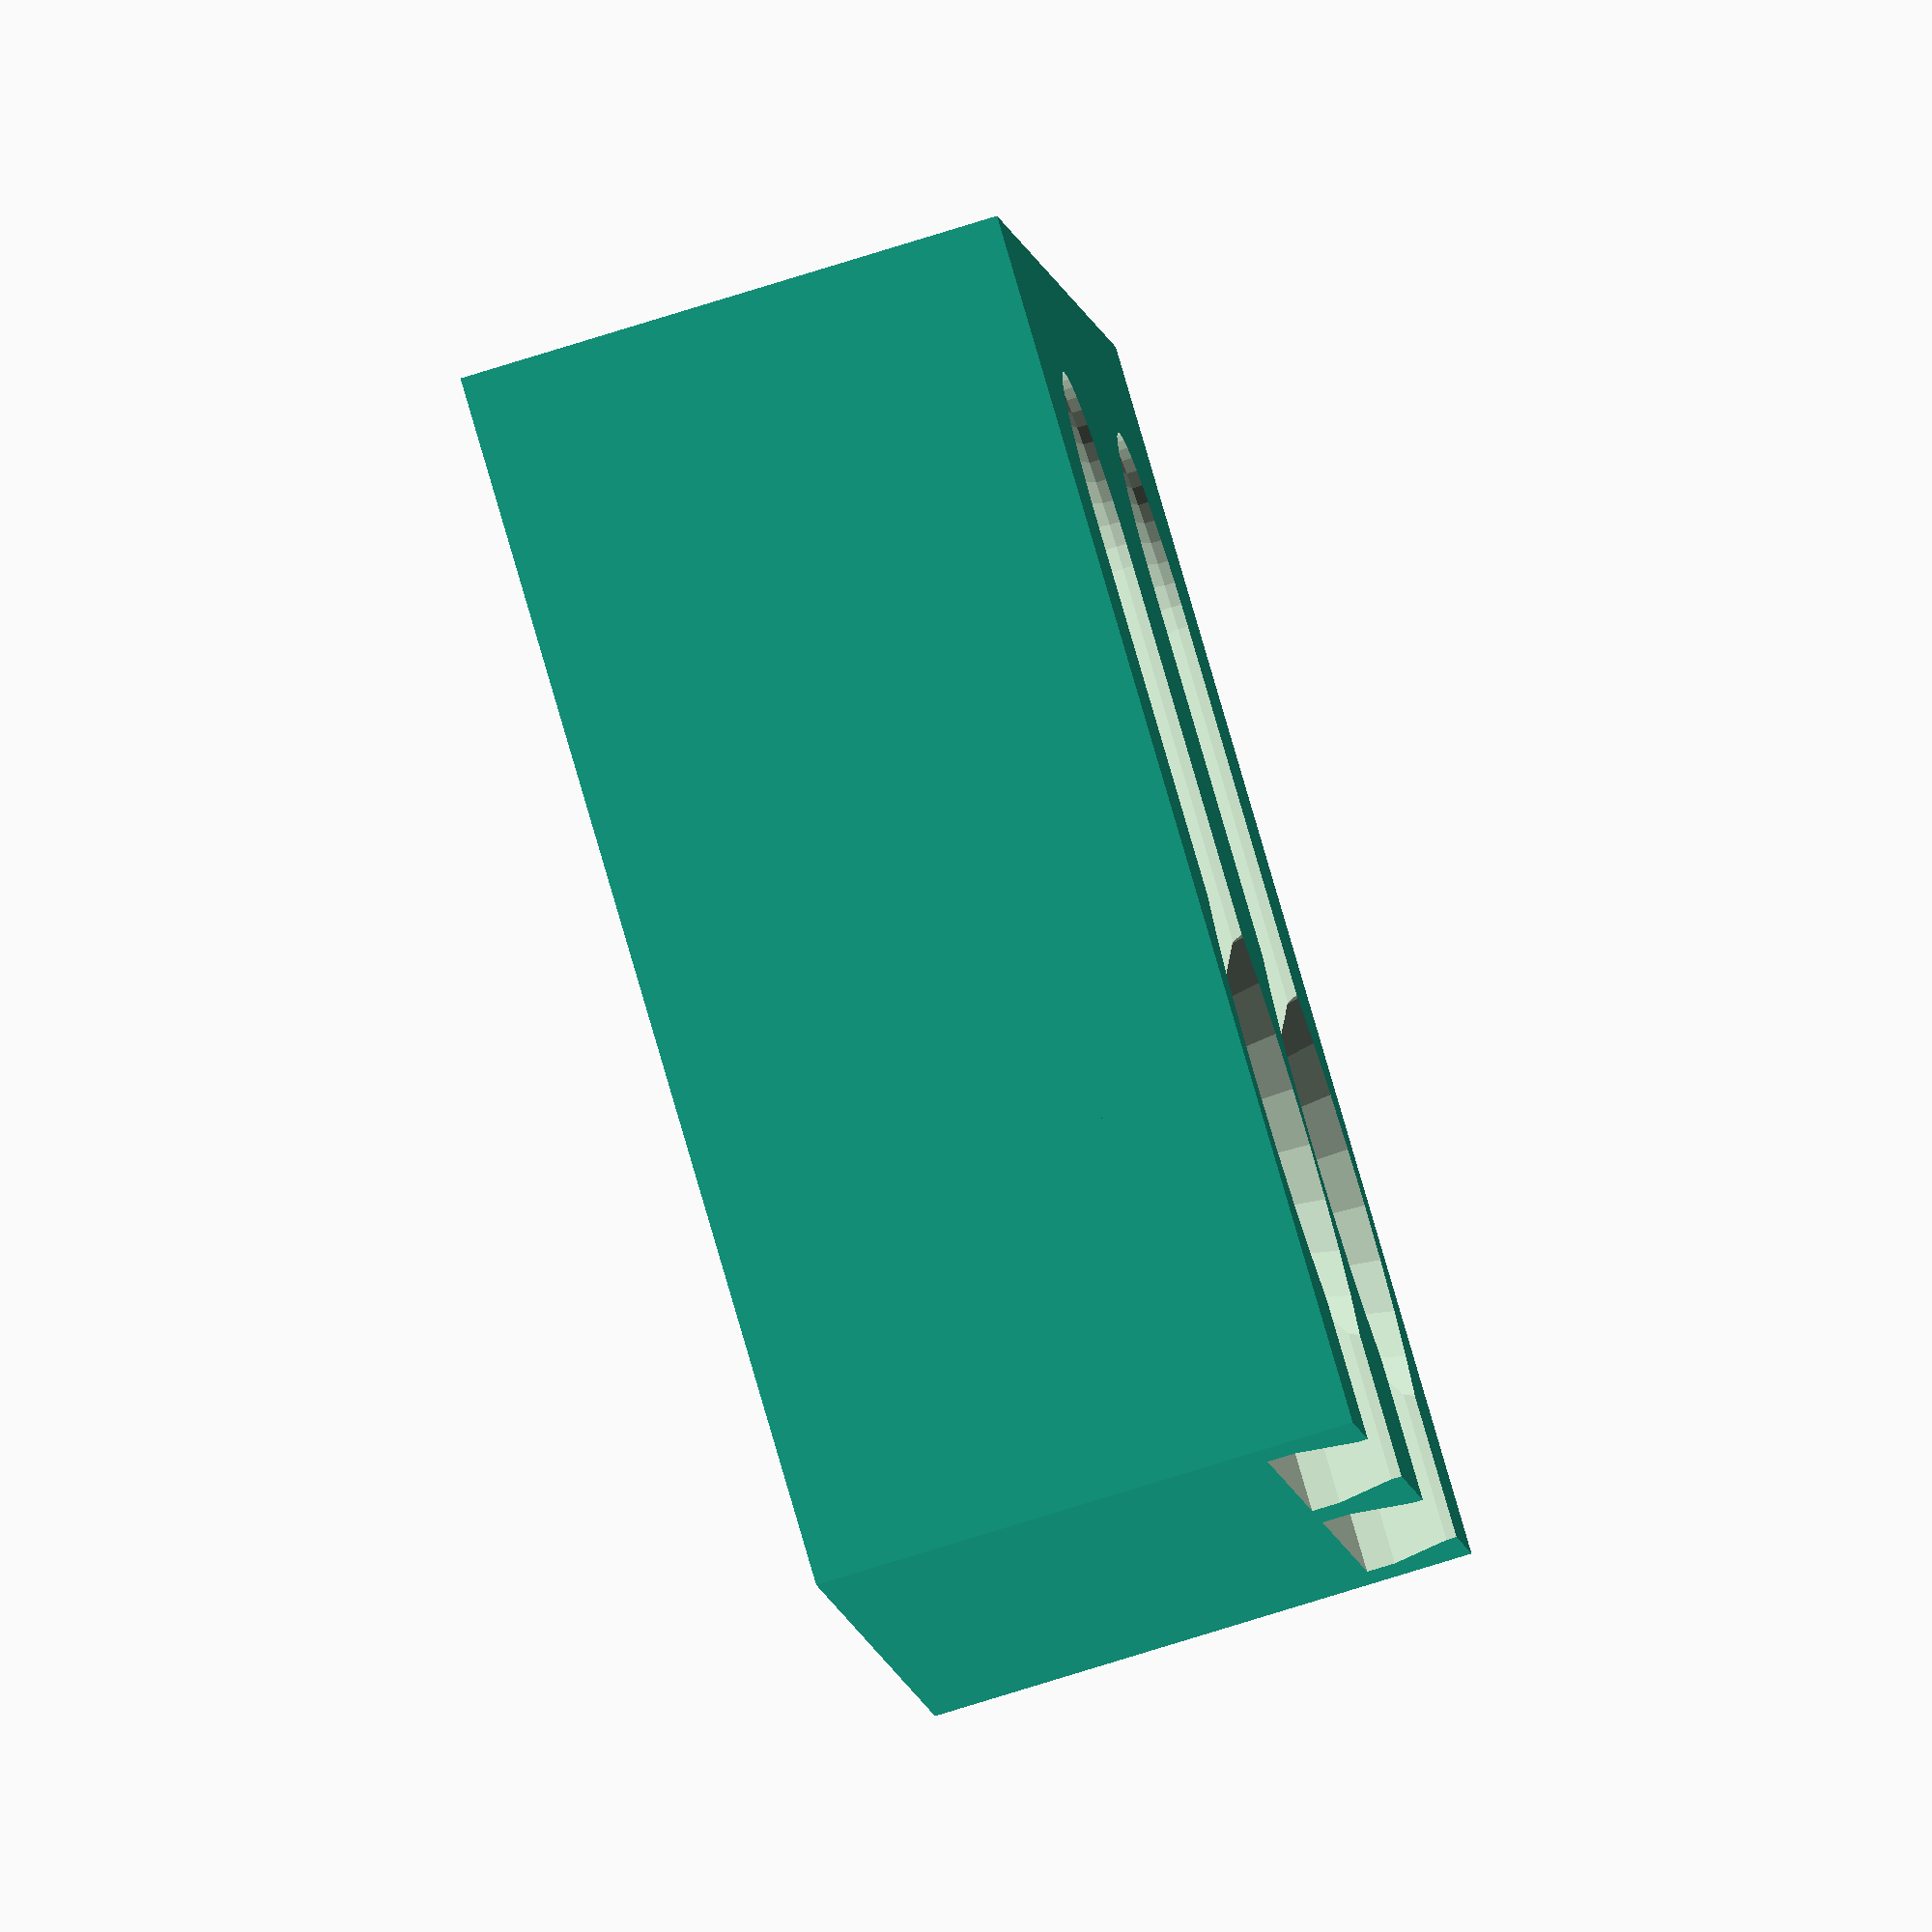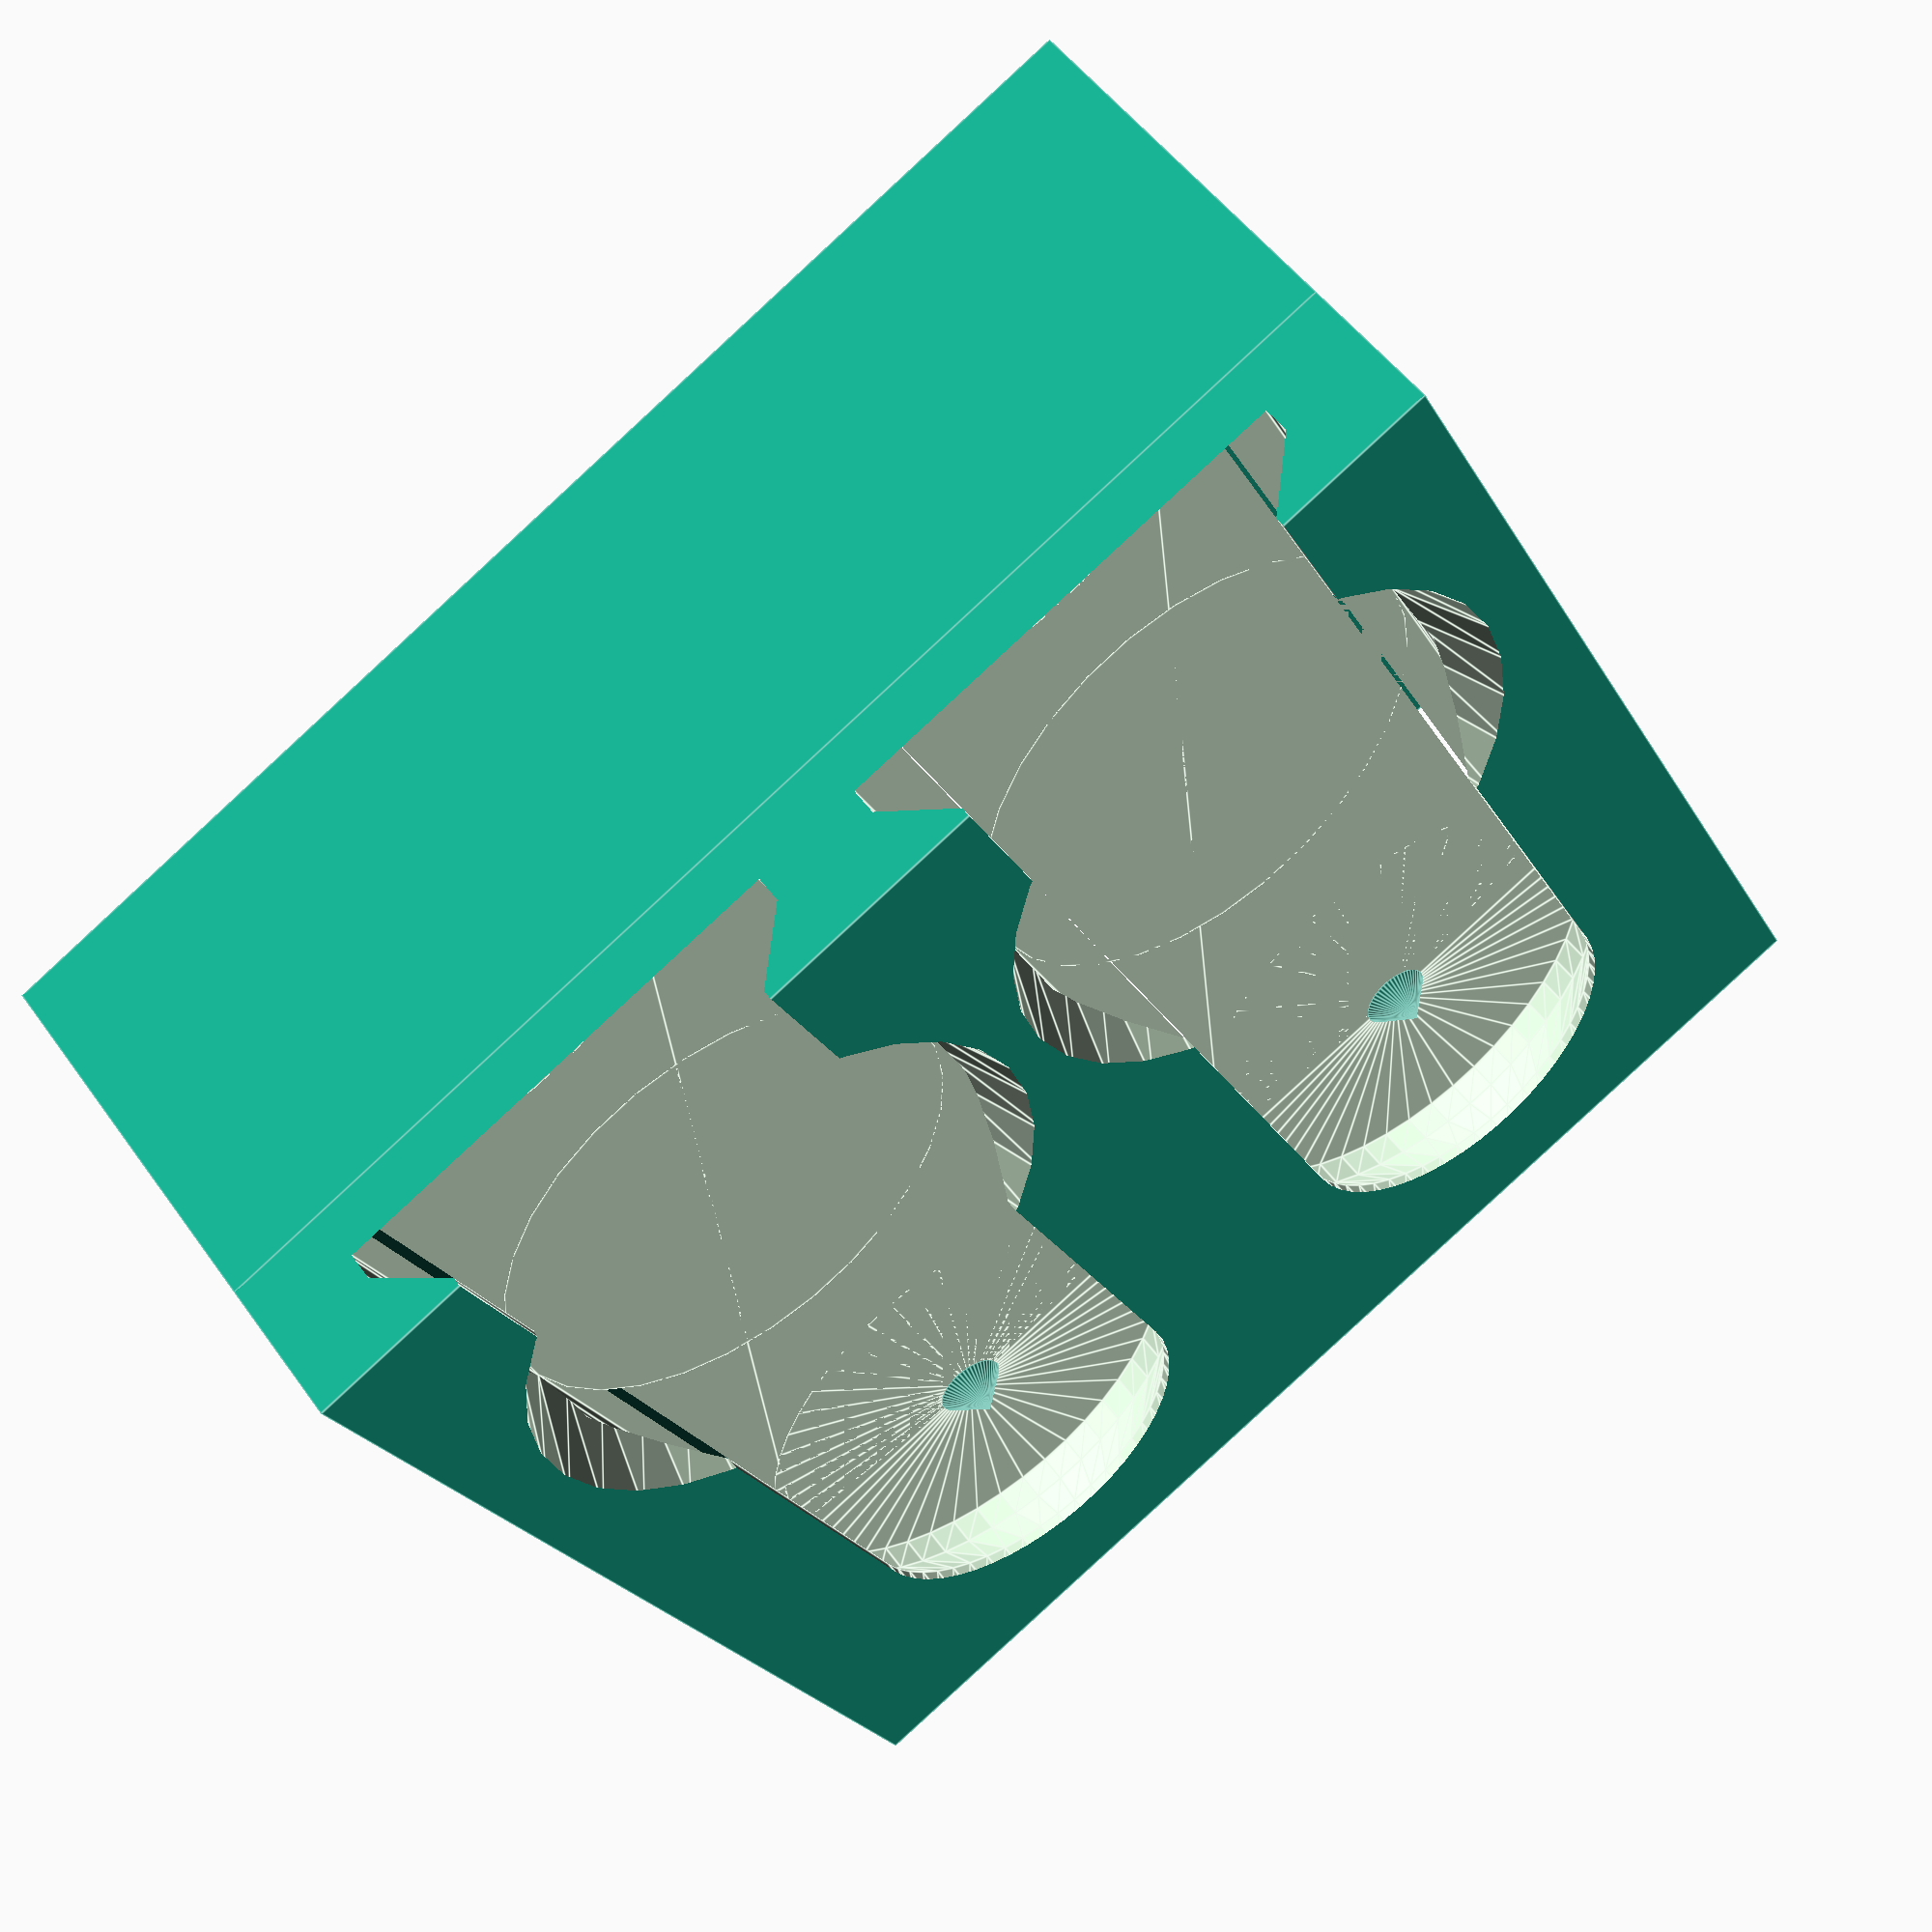
<openscad>
/*Created by Andy Levesque
Credit to @David D on Printables and Jonathan at Keep Making for Multiconnect and Multiboard, respectively
Licensed Creative Commons 4.0 Attribution Non-Commercial Sharable with Attribution

Notes:
- Slot test fit - For a slot test fit, set the following parameters
    - internalDepth = 0
    - internalHeight = 25
    - internalWidth = 0
    - wallThickness = 0
*/

/* [Internal Dimensions] */
//Height (in mm) from the top of the back to the base of the internal floor
internalHeight = 50.0;
//Width (in mm) of the internal dimension or item you wish to hold
internalWidth = 50.0; 
//Length (i.e., distance from back) (in mm) of the internal dimension or item you wish to hold
internalDepth = 15.0;

/* [Front Cutout Customizations] */
//cut out the front
frontCutout = true; 
//Distance upward from the bottom (in mm) that captures the bottom front of the item
frontLowerCapture = 7;
//Distance downward from the top (in mm) that captures the top front of the item. Use zero (0) for a cutout top. May require printing supports if used. 
frontUpperCapture = 0;
//Distance inward from the sides (in mm) that captures the sides of the item
frontLateralCapture = 3;


/*[Bottom Cutout Customizations]*/
//Cut out the bottom 
bottomCutout = false;
//Distance inward from the front (in mm) that captures the bottom of the item
bottomFrontCapture = 3;
//Distance inward from the back (in mm) that captures the bottom of the item
bottomBackCapture = 3;
//Distance inward from the sides (in mm) that captures the bottom of the item
bottomSideCapture = 3;

/*[Cord Cutout Customizations]*/
//cut out a slot on the bottom and through the front for a cord to connect to the device
cordCutout = false;
//diameter/width of cord cutout
cordCutoutDiameter = 10;
//move the cord cutout left (positive) or right (negative) (in mm)
cordCutoutLateralOffset = 0;
//move the cord cutout forward (positive) and back (negative) (in mm)
cordCutoutDepthOffset = 0;

/* [Right Cutout Customizations] */
rightCutout = false; 
//Distance upward from the bottom (in mm) that captures the bottom right of the item
rightLowerCapture = 7;
//Distance downward from the top (in mm) that captures the bottom right of the item. Use zero (0) for a cutout top. May require printing supports if used. 
rightUpperCapture = 0;
//Distance inward from the sides (in mm) that captures the sides of the item
rightLateralCapture = 3;


/* [Left Cutout Customizations] */
leftCutout = false; 
//Distance upward from the bottom (in mm) that captures the upper left of the item
leftLowerCapture = 7;
//Distance downward from the top (in mm) that captures the upper left of the item. Use zero (0) for a cutout top. May require printing supports if used. 
leftUpperCapture = 0;
//Distance inward from the sides (in mm) that captures the sides of the item
leftLateralCapture = 3;


/* [Additional Customization] */
//Thickness of bin walls (in mm)
wallThickness = 2; //.1
//Thickness of bin  (in mm)
baseThickness = 3; //.1

/*[Slot Customization]*/
//Distance between Multiconnect slots on the back (25mm is standard for MultiBoard)
distanceBetweenSlots = 25;
//QuickRelease removes the small indent in the top of the slots that lock the part into place
slotQuickRelease = false;
//Dimple scale tweaks the size of the dimple in the slot for printers that need a larger dimple to print correctly
dimpleScale = 1; //[0.5:.05:1.5]
//Scale the size of slots in the back (1.015 scale is default for a tight fit. Increase if your finding poor fit. )
slotTolerance = 1.00; //[0.925:0.005:1.075]
//Move the slot in (positive) or out (negative)
slotDepthMicroadjustment = 0; //[-.5:0.05:.5]
//enable a slot on-ramp for easy mounting of tall items
onRampEnabled = true;
//frequency of slots for on-ramp. 1 = every slot; 2 = every 2 slots; etc.
onRampEveryXSlots = 1;

/* [Hidden] */

//Calculated
totalHeight = internalHeight+baseThickness;
totalDepth = internalDepth + wallThickness;
totalWidth = internalWidth + wallThickness*2;
totalCenterX = internalWidth/2;

//move to center
union(){
translate(v = [-internalWidth/2,0,0]) 
    basket();
    //slotted back
translate([-max(totalWidth,distanceBetweenSlots)/2,0.02,-baseThickness])
    multiconnectBack(backWidth = totalWidth, backHeight = totalHeight, distanceBetweenSlots = distanceBetweenSlots);
}

//Create Basket
module basket() {
    difference() {
        union() {
            //bottom
            translate([-wallThickness,0,-baseThickness])
                cube([internalWidth + wallThickness*2, internalDepth + wallThickness,baseThickness]);

            //left wall
            translate([-wallThickness,0,0])
                cube([wallThickness, internalDepth + wallThickness, internalHeight]);

            //right wall
            translate([internalWidth,0,0])
                cube([wallThickness, internalDepth + wallThickness, internalHeight]);

            //front wall
                translate([0,internalDepth,0])
                    cube([internalWidth,wallThickness,internalHeight]);
        }

        //frontCaptureDeleteTool for item holders
            if (frontCutout == true)
                translate([frontLateralCapture,internalDepth-1,frontLowerCapture])
                    cube([internalWidth-frontLateralCapture*2,wallThickness+2,internalHeight-frontLowerCapture-frontUpperCapture+0.01]);
            if (bottomCutout == true)
                translate(v = [bottomSideCapture,bottomBackCapture,-baseThickness-1]) 
                    cube([internalWidth-bottomSideCapture*2,internalDepth-bottomFrontCapture-bottomBackCapture,baseThickness+2]);
                    //frontCaptureDeleteTool for item holders
            if (rightCutout == true)
                translate([-wallThickness-1,rightLateralCapture,rightLowerCapture])
                    cube([wallThickness+2,internalDepth-rightLateralCapture*2,internalHeight-rightLowerCapture-rightUpperCapture+0.01]);
            if (leftCutout == true)
                translate([internalWidth-1,leftLateralCapture,leftLowerCapture])
                    cube([wallThickness+2,internalDepth-leftLateralCapture*2,internalHeight-leftLowerCapture-leftUpperCapture+0.01]);
            if (cordCutout == true) {
                translate(v = [internalWidth/2+cordCutoutLateralOffset,internalDepth/2+cordCutoutDepthOffset,-baseThickness-1]) {
                    union(){
                        cylinder(h = baseThickness + frontLowerCapture + 2, r = cordCutoutDiameter/2);
                        translate(v = [-cordCutoutDiameter/2,0,0]) cube([cordCutoutDiameter,internalWidth/2+wallThickness+1,baseThickness + frontLowerCapture + 2]);
                    }
                }
            }
    }
    
}


//BEGIN MODULES
//Slotted back Module
module multiconnectBack(backWidth, backHeight, distanceBetweenSlots)
{
    //slot count calculates how many slots can fit on the back. Based on internal width for buffer. 
    //slot width needs to be at least the distance between slot for at least 1 slot to generate
    let (backWidth = max(backWidth,distanceBetweenSlots), backHeight = max(backHeight, 25),slotCount = floor(backWidth/distanceBetweenSlots), backThickness = 6.5){
        difference() {
            translate(v = [0,-backThickness,0]) cube(size = [backWidth,backThickness,backHeight]);
            //Loop through slots and center on the item
            //Note: I kept doing math until it looked right. It's possible this can be simplified.
            for (slotNum = [0:1:slotCount-1]) {
                translate(v = [distanceBetweenSlots/2+(backWidth/distanceBetweenSlots-slotCount)*distanceBetweenSlots/2+slotNum*distanceBetweenSlots,-2.35+slotDepthMicroadjustment,backHeight-13]) {
                    slotTool(backHeight);
                }
            }
        }
    }
    //Create Slot Tool
    module slotTool(totalHeight) {
        scale(v = slotTolerance)
        //slot minus optional dimple with optional on-ramp
        let (slotProfile = [[0,0],[10.15,0],[10.15,1.2121],[7.65,3.712],[7.65,5],[0,5]])
        difference() {
            union() {
                //round top
                rotate(a = [90,0,0,]) 
                    rotate_extrude($fn=50) 
                        polygon(points = slotProfile);
                //long slot
                translate(v = [0,0,0]) 
                    rotate(a = [180,0,0]) 
                    linear_extrude(height = totalHeight+1) 
                        union(){
                            polygon(points = slotProfile);
                            mirror([1,0,0])
                                polygon(points = slotProfile);
                        }
                //on-ramp
                if(onRampEnabled)
                    for(y = [1:onRampEveryXSlots:totalHeight/distanceBetweenSlots])
                        translate(v = [0,-5,-y*distanceBetweenSlots]) 
                            rotate(a = [-90,0,0]) 
                                cylinder(h = 5, r1 = 12, r2 = 10.15);
            }
            //dimple
            if (slotQuickRelease == false)
                scale(v = dimpleScale) 
                rotate(a = [90,0,0,]) 
                    rotate_extrude($fn=50) 
                        polygon(points = [[0,0],[0,1.5],[1.5,0]]);
        }
    }
}
</openscad>
<views>
elev=97.4 azim=275.5 roll=16.3 proj=o view=solid
elev=203.1 azim=217.4 roll=337.7 proj=p view=edges
</views>
